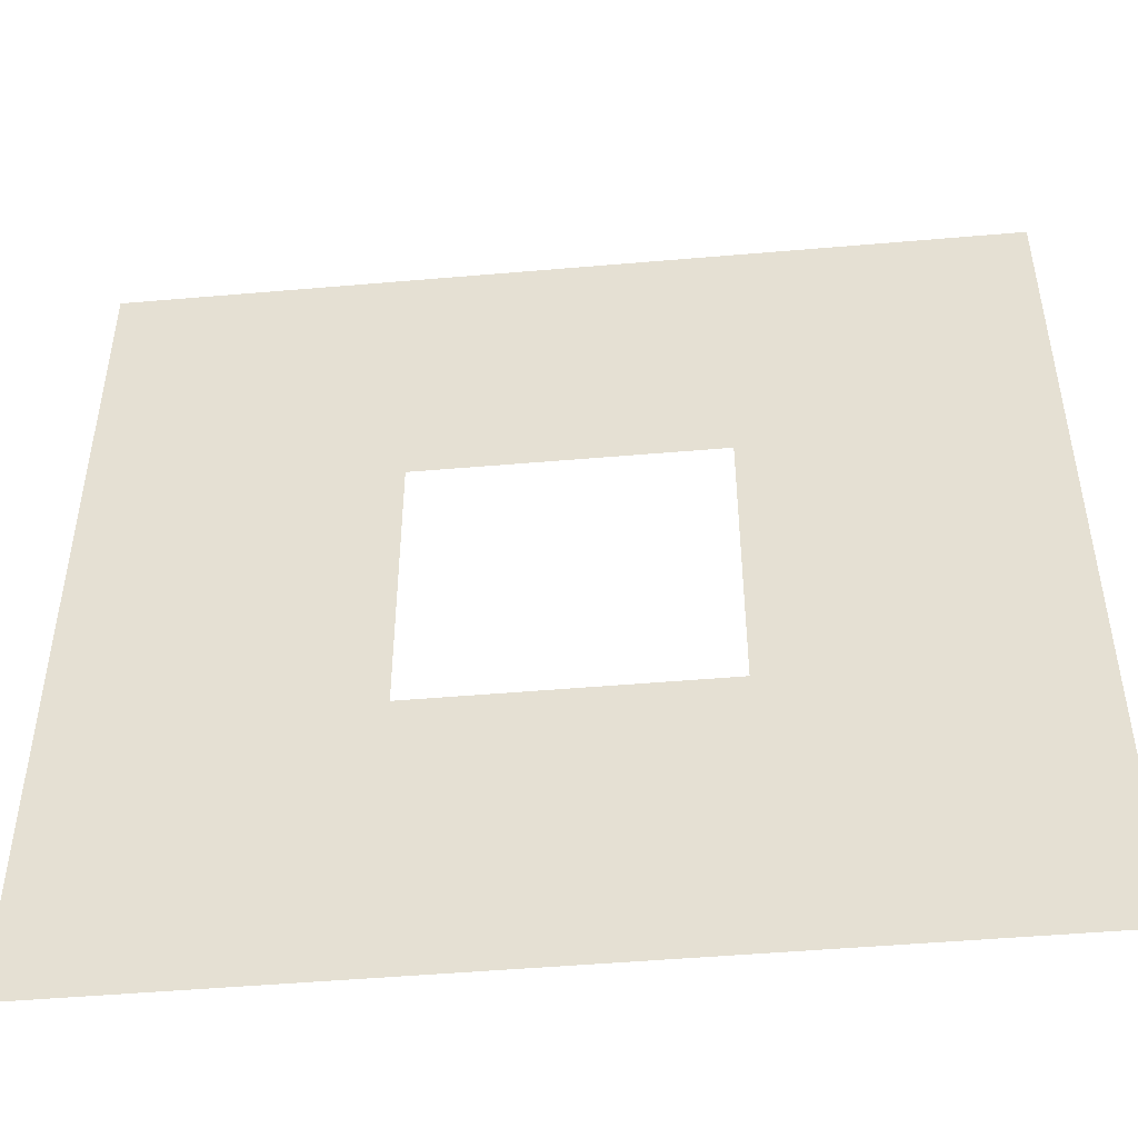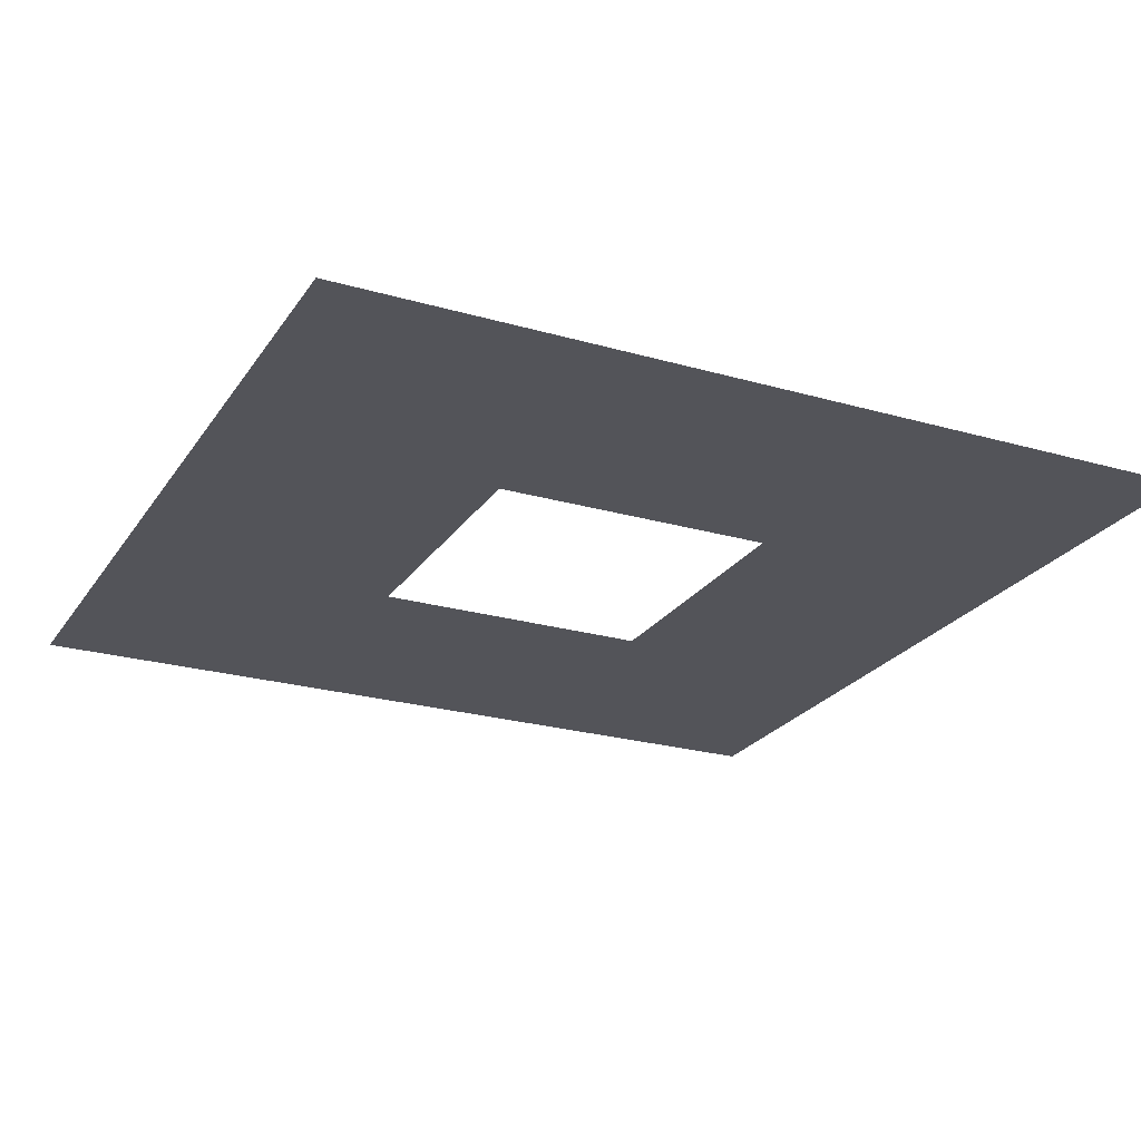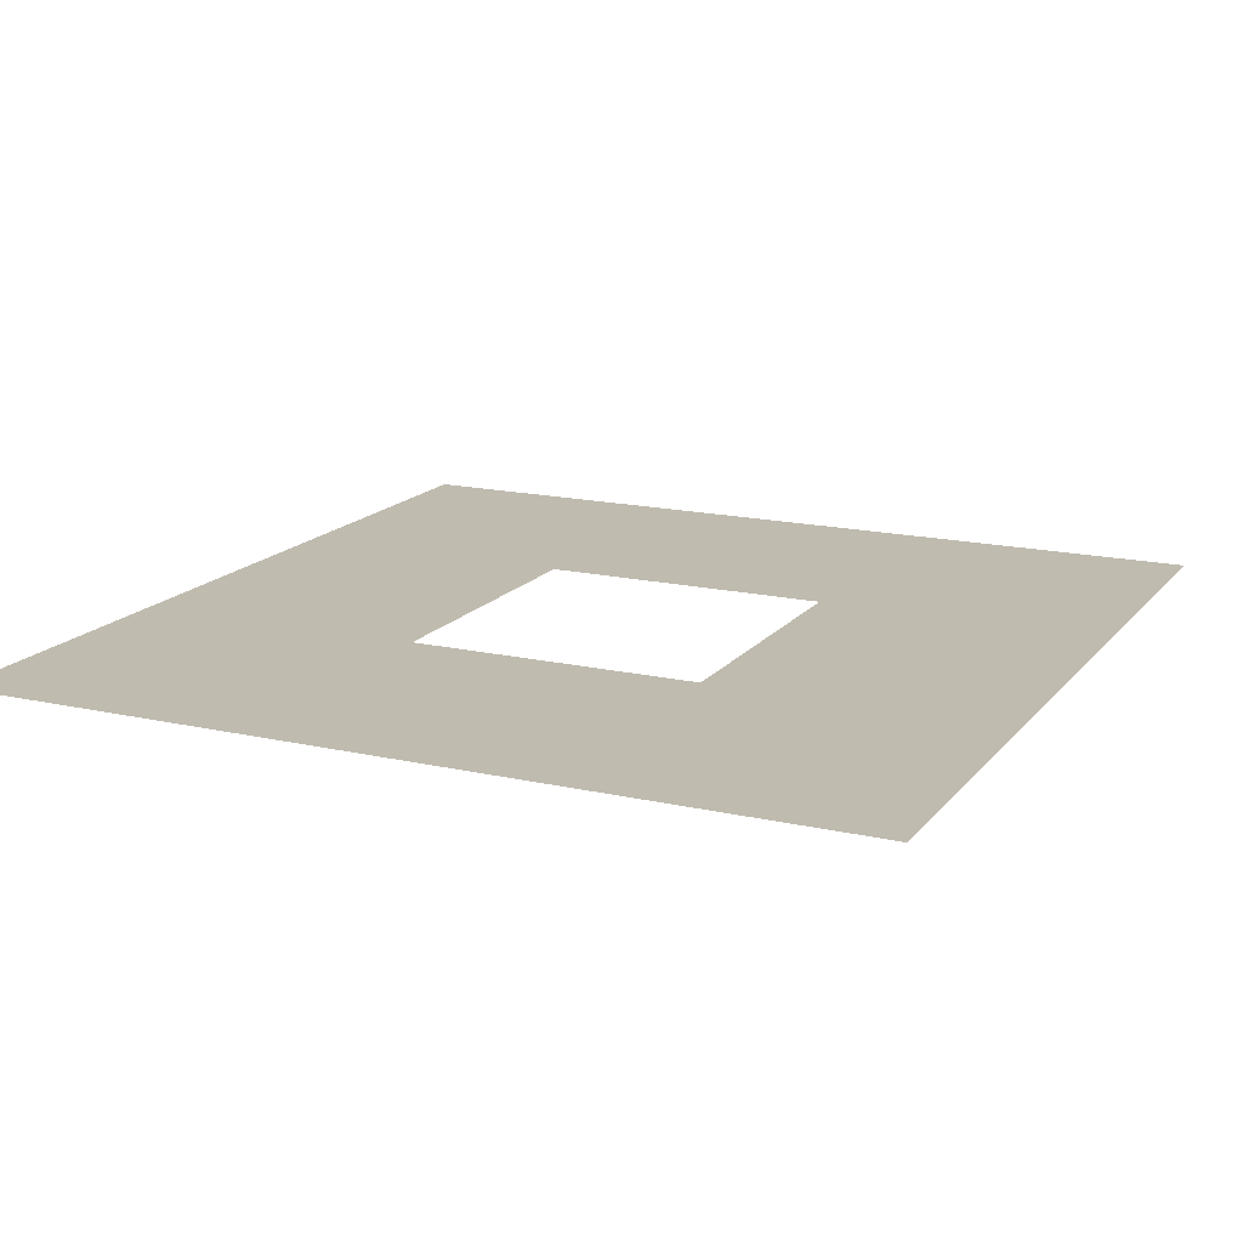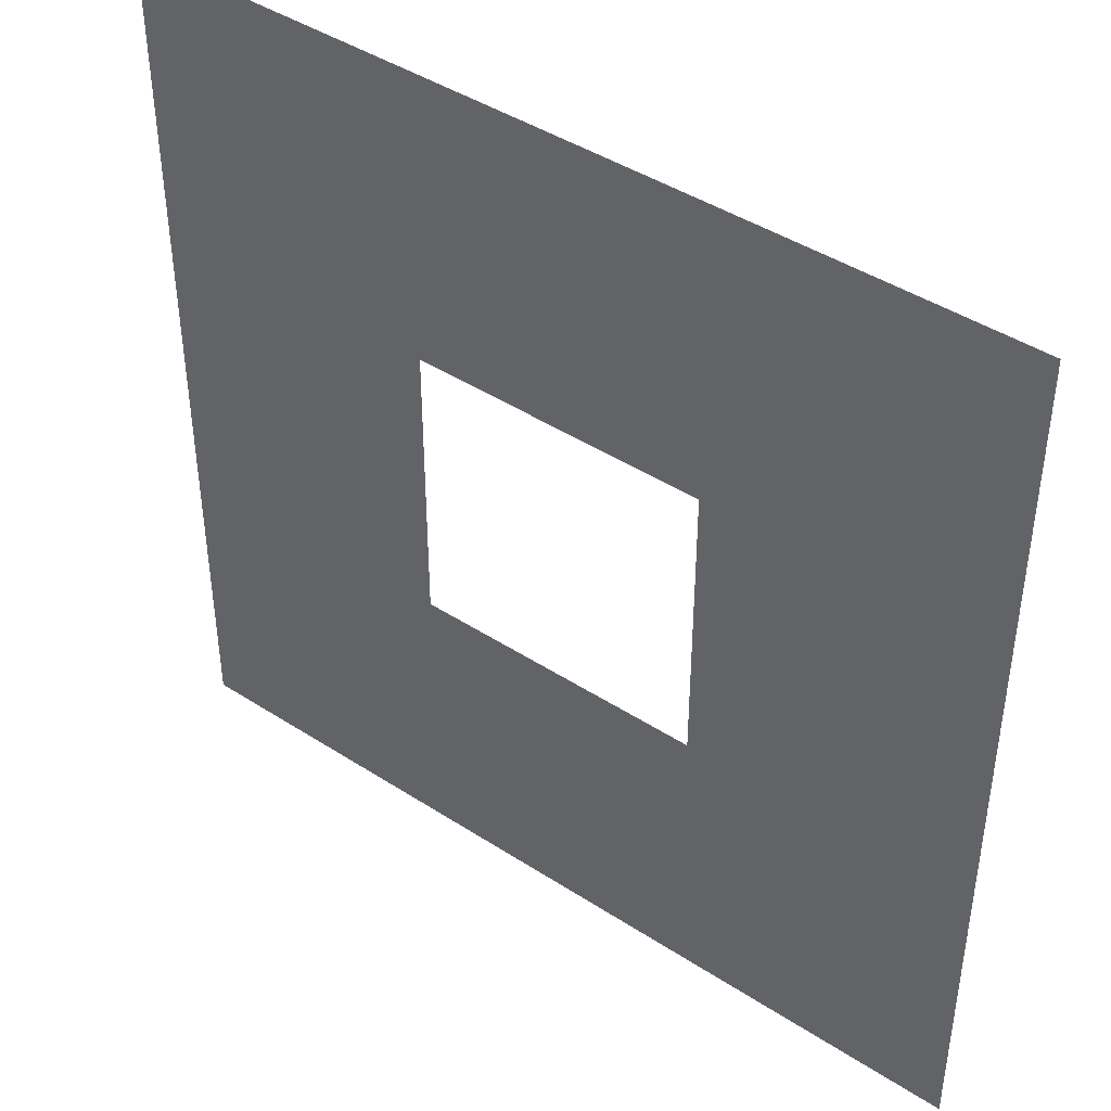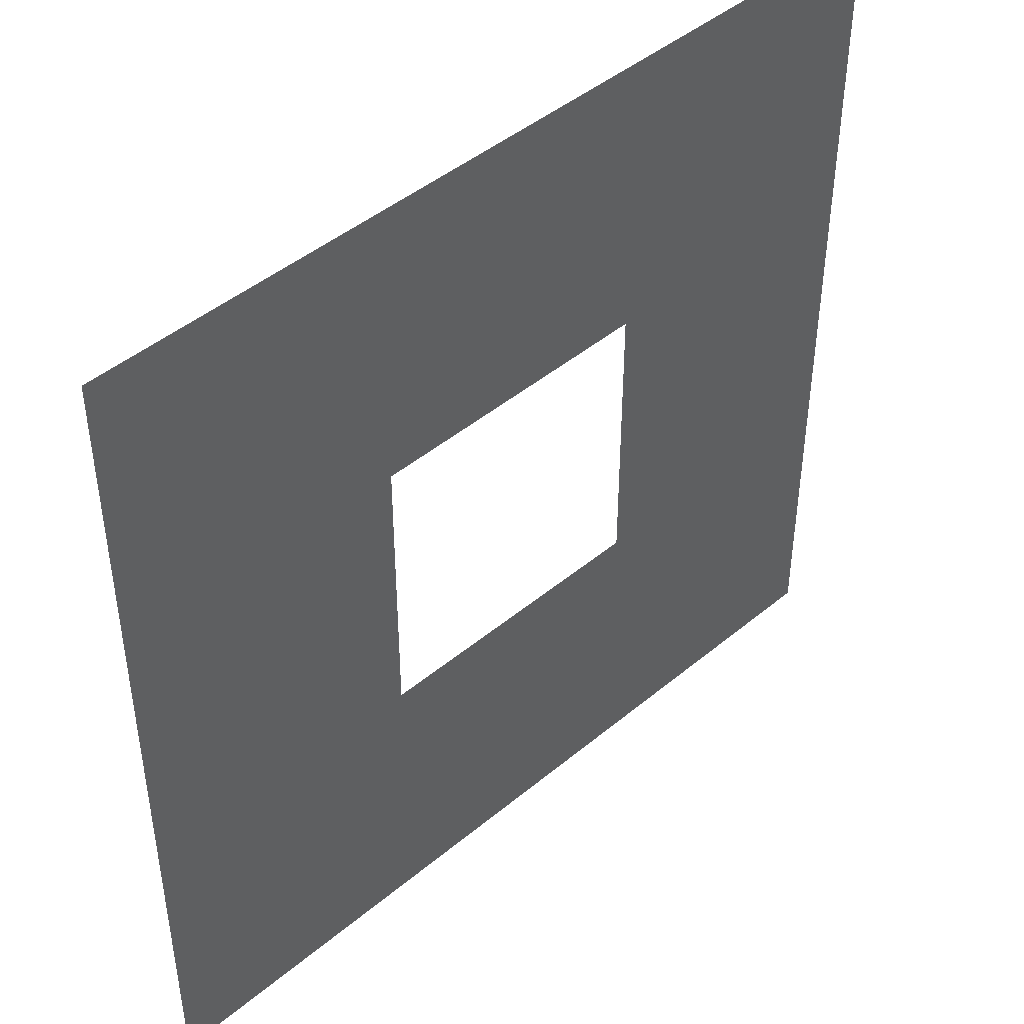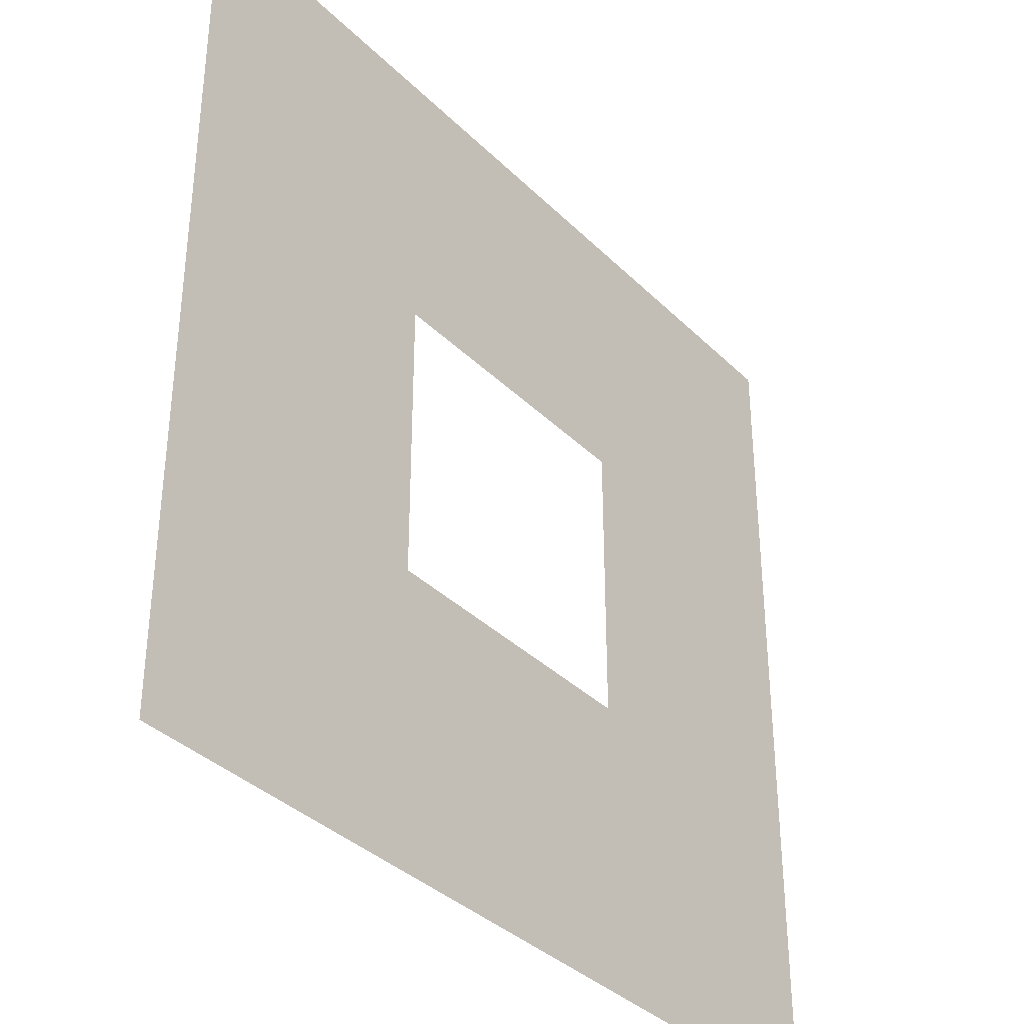
<metadata>
{"format":"obj","ext":"obj","renderer":"f3d","projection":"perspective","resolution":1024,"background":"white","views":[{"elev":-48.6,"azim":-174.5,"up":"+Z"},{"elev":-23.9,"azim":64.4,"up":"+Y"},{"elev":16.1,"azim":115.3,"up":"+Y"},{"elev":43.4,"azim":37.5,"up":"+Z"},{"elev":45.3,"azim":-43.8,"up":"+Z"},{"elev":-36.1,"azim":128.4,"up":"+Z"}]}
</metadata>
<code>
g Camp_Tile01_1
v -4.5 2.825e-07 1.5
v -1.5 4.59e-08 -1.5
v -1.5 1.985e-07 1.5
v -4.5 2.444e-07 -1.5
v -4.5 2.444e-07 -1.5
v -1.5 2.755e-16 -4.5
v -1.5 4.59e-08 -1.5
v -4.5 3.052e-07 -4.5
v -1.5 4.59e-08 -1.5
v 1.5 1.907e-08 -4.5
v 1.5 1.717e-07 -1.5
v -1.5 2.755e-16 -4.5
v -1.5 3.052e-07 4.5
v 1.5 4.387e-07 1.5
v 1.5 5.531e-07 4.5
v -1.5 1.985e-07 1.5
v -4.5 3.815e-07 4.5
v -1.5 1.985e-07 1.5
v -1.5 3.052e-07 4.5
v -4.5 2.825e-07 1.5
v 1.5 5.531e-07 4.5
v 4.5 7.629e-07 1.5
v 4.5 8.774e-07 4.5
v 1.5 4.387e-07 1.5
v 1.5 4.387e-07 1.5
v 4.5 4.959e-07 -1.5
v 4.5 7.629e-07 1.5
v 1.5 1.717e-07 -1.5
v 1.5 1.717e-07 -1.5
v 4.5 3.433e-07 -4.5
v 4.5 4.959e-07 -1.5
v 1.5 1.907e-08 -4.5
g Camp_Tile01_1_0
f 3 2 1
f 4 1 2
f 7 6 5
f 8 5 6
f 11 10 9
f 12 9 10
f 15 14 13
f 16 13 14
f 19 18 17
f 20 17 18
f 23 22 21
f 24 21 22
f 27 26 25
f 28 25 26
f 31 30 29
f 32 29 30

</code>
